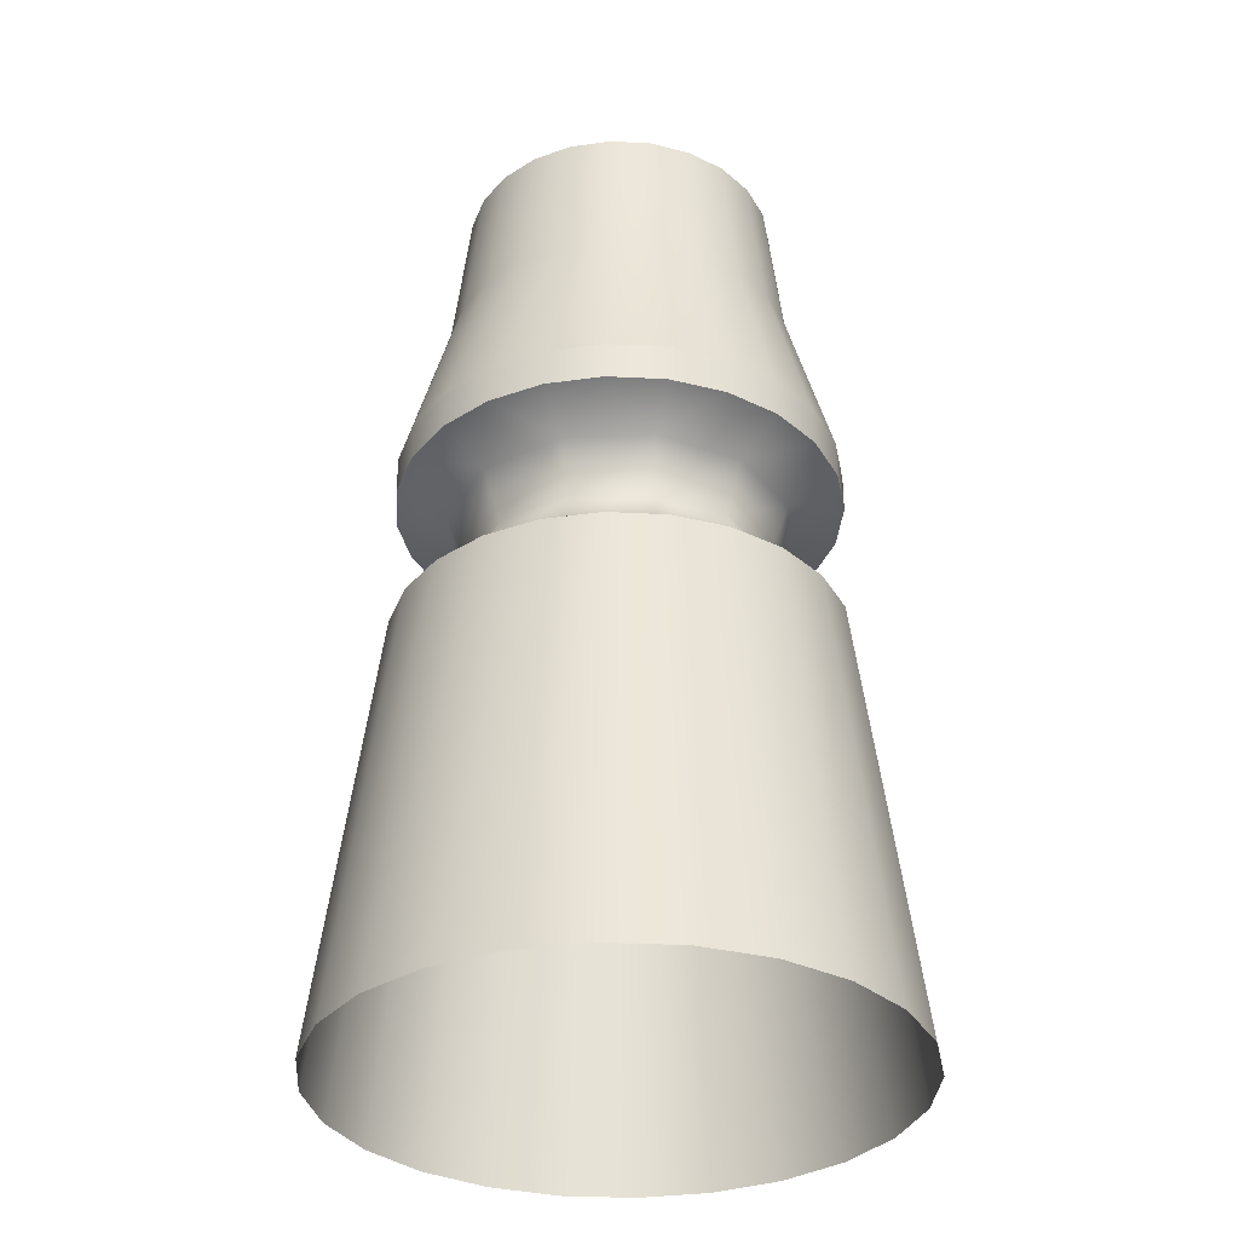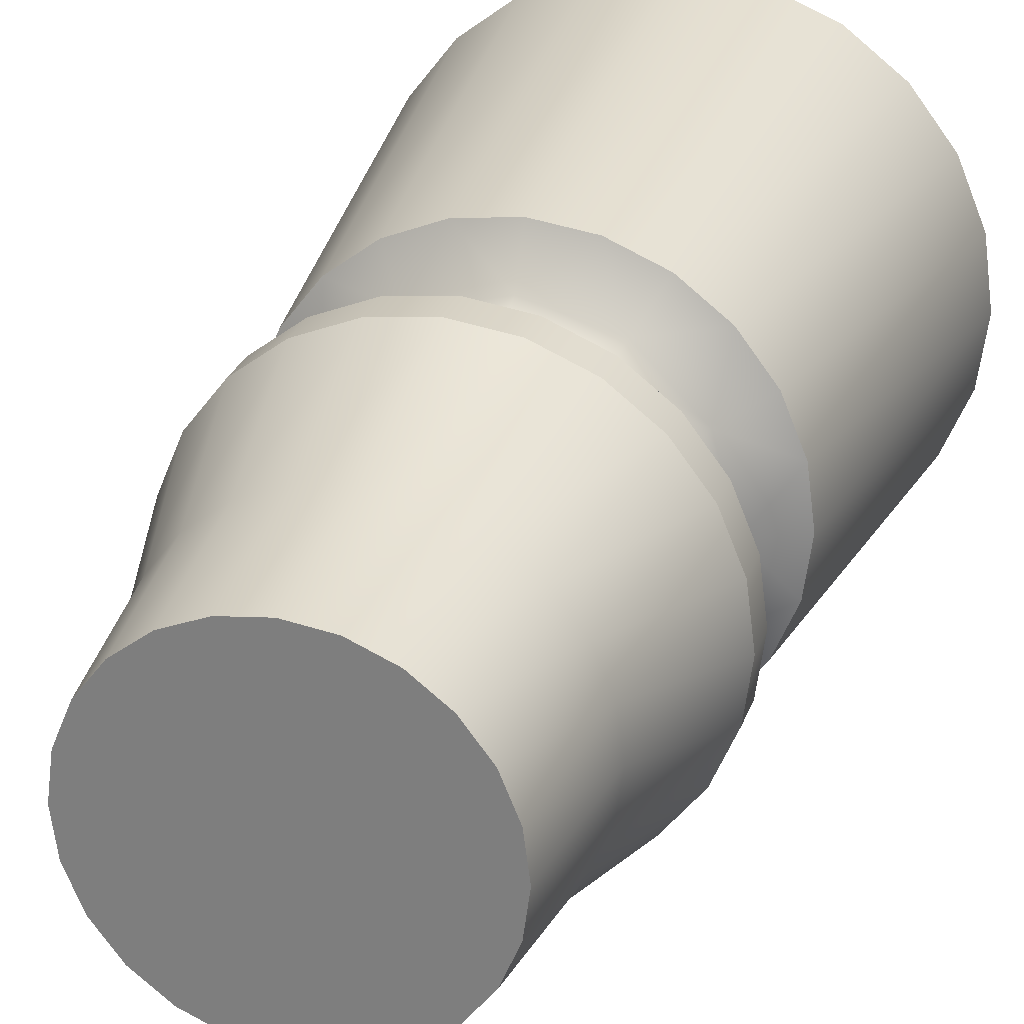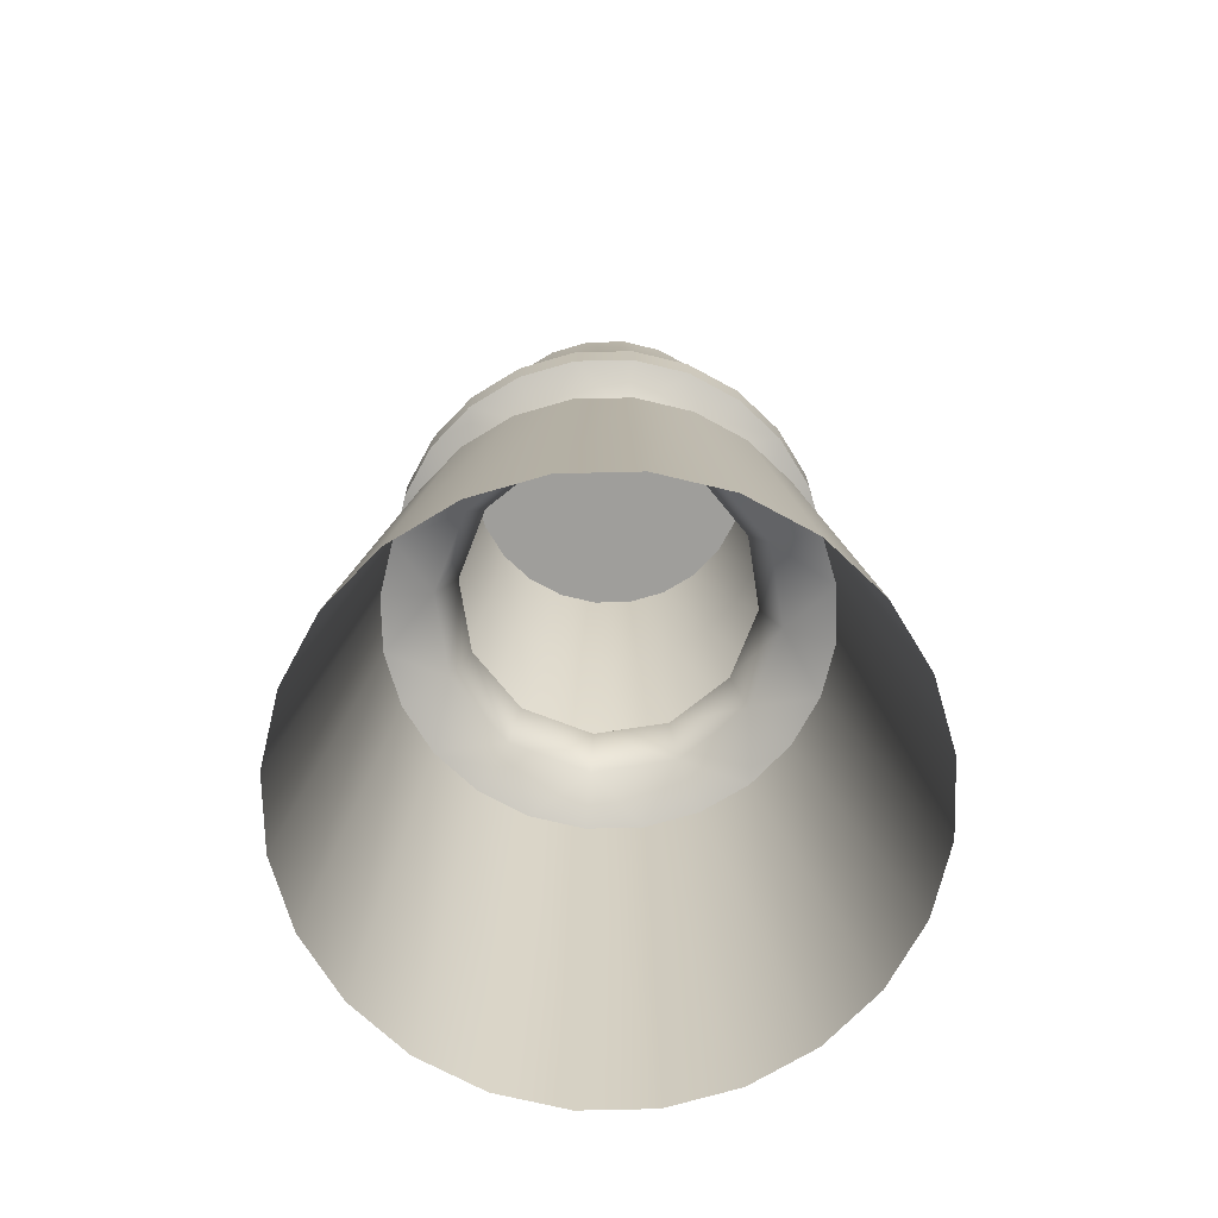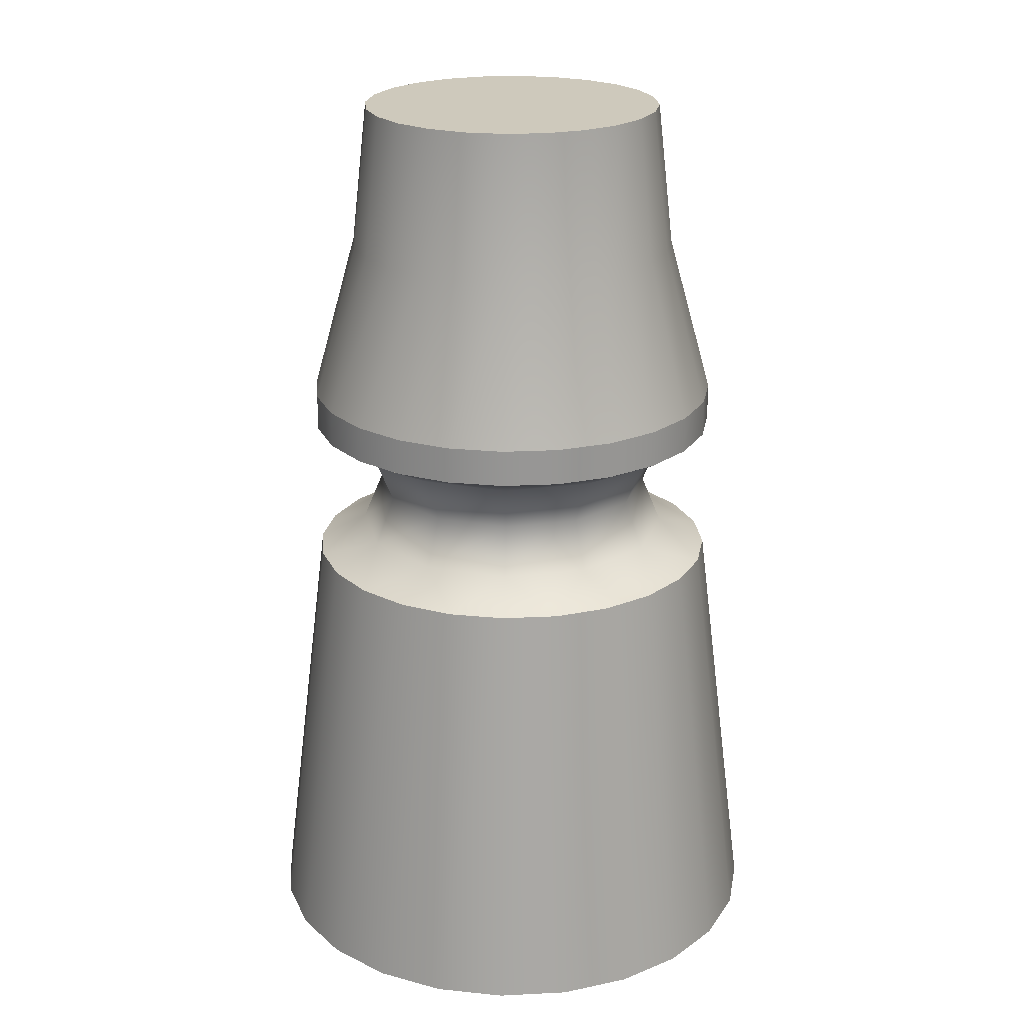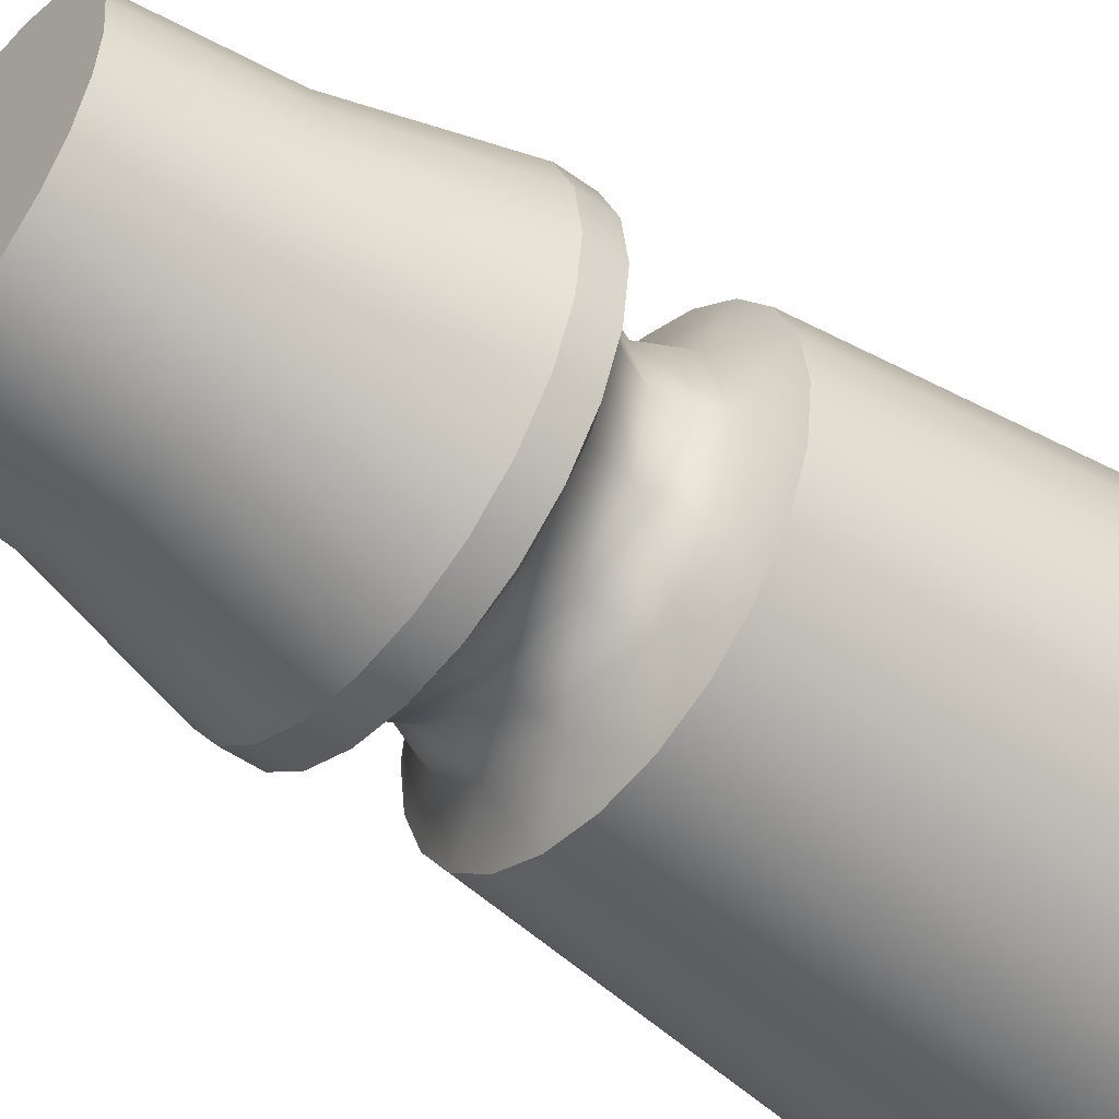
<metadata>
{"format":"obj","ext":"obj","renderer":"f3d","projection":"perspective","resolution":1024,"background":"white","views":[{"elev":-33.2,"azim":168.4,"up":"+Y"},{"elev":26.7,"azim":-162.9,"up":"+Z"},{"elev":-70.8,"azim":-156.1,"up":"+Y"},{"elev":22.4,"azim":92.5,"up":"+Y"},{"elev":-48.8,"azim":-128.6,"up":"+Z"}]}
</metadata>
<code>
o PegPlasticT18
v 0 0.271 -0.133
v 0 0.005 -0.1663
v 0.04296 0.005 -0.1606
v 0.03437 0.271 -0.1285
v 0.083 0.005 -0.144
v 0.0664 0.271 -0.1152
v 0.1174 0.005 -0.1176
v 0.0939 0.271 -0.09404
v 0.1438 0.005 -0.08313
v 0.115 0.271 -0.0665
v 0.1603 0.005 -0.04303
v 0.1283 0.271 -0.03442
v 0.166 0.005 0
v 0.1328 0.271 0
v 0.1603 0.005 0.04303
v 0.1283 0.271 0.03442
v 0.1438 0.005 0.08313
v 0.115 0.271 0.0665
v 0.1174 0.005 0.1176
v 0.0939 0.271 0.09404
v 0.083 0.005 0.144
v 0.0664 0.271 0.1152
v 0.04296 0.005 0.1606
v 0.03437 0.271 0.1285
v 0 0.005 0.1663
v 0 0.271 0.133
v -0.04296 0.005 0.1606
v -0.03437 0.271 0.1285
v -0.083 0.005 0.144
v -0.0664 0.271 0.1152
v -0.1174 0.005 0.1176
v -0.0939 0.271 0.09404
v -0.1438 0.005 0.08313
v -0.115 0.271 0.0665
v -0.1603 0.005 0.04303
v -0.1283 0.271 0.03442
v -0.166 0.005 0
v -0.1328 0.271 0
v -0.1603 0.005 -0.04303
v -0.1283 0.271 -0.03442
v -0.1438 0.005 -0.08313
v -0.115 0.271 -0.0665
v -0.1174 0.005 -0.1176
v -0.0939 0.271 -0.09404
v -0.083 0.005 -0.144
v -0.0664 0.271 -0.1152
v -0.04296 0.005 -0.1606
v -0.03437 0.271 -0.1285
v 0 0.385 -0.133
v 0 0.3622 -0.133
v 0.03437 0.3622 -0.1285
v 0.03437 0.385 -0.1285
v 0.0664 0.3622 -0.1152
v 0.0664 0.385 -0.1152
v 0.0939 0.3622 -0.09404
v 0.0939 0.385 -0.09404
v 0.115 0.3622 -0.0665
v 0.115 0.385 -0.0665
v 0.1283 0.3622 -0.03442
v 0.1283 0.385 -0.03442
v 0.1328 0.3622 0
v 0.1328 0.385 0
v 0.1283 0.3622 0.03442
v 0.1283 0.385 0.03442
v 0.115 0.3622 0.0665
v 0.115 0.385 0.0665
v 0.0939 0.3622 0.09404
v 0.0939 0.385 0.09404
v 0.0664 0.3622 0.1152
v 0.0664 0.385 0.1152
v 0.03437 0.3622 0.1285
v 0.03437 0.385 0.1285
v 0 0.3622 0.133
v 0 0.385 0.133
v -0.03437 0.3622 0.1285
v -0.03437 0.385 0.1285
v -0.0664 0.3622 0.1152
v -0.0664 0.385 0.1152
v -0.0939 0.3622 0.09404
v -0.0939 0.385 0.09404
v -0.115 0.3622 0.0665
v -0.115 0.385 0.0665
v -0.1283 0.3622 0.03442
v -0.1283 0.385 0.03442
v -0.1328 0.3622 0
v -0.1328 0.385 0
v -0.1283 0.3622 -0.03442
v -0.1283 0.385 -0.03442
v -0.115 0.3622 -0.0665
v -0.115 0.385 -0.0665
v -0.0939 0.3622 -0.09404
v -0.0939 0.385 -0.09404
v -0.0664 0.3622 -0.1152
v -0.0664 0.385 -0.1152
v -0.03437 0.3622 -0.1285
v -0.03437 0.385 -0.1285
v -0.1026 0.2864 0
v -0.08887 0.2864 0.05139
v -0.1283 0.271 0.03442
v -0.1328 0.271 0
v -0.115 0.271 0.0665
v -0.1283 0.271 -0.03442
v -0.08887 0.2864 -0.05139
v -0.115 0.271 -0.0665
v -0.0939 0.271 -0.09404
v -0.05131 0.2864 -0.089
v -0.0664 0.271 -0.1152
v -0.03437 0.271 -0.1285
v 0 0.2864 -0.1028
v 0 0.271 -0.133
v 0.03437 0.271 -0.1285
v 0.05131 0.2864 -0.089
v 0.0664 0.271 -0.1152
v 0.0939 0.271 -0.09404
v 0.08887 0.2864 -0.05139
v 0.115 0.271 -0.0665
v 0.1283 0.271 -0.03442
v 0.1026 0.2864 0
v 0.1328 0.271 0
v 0.1283 0.271 0.03442
v 0.08887 0.2864 0.05139
v 0.115 0.271 0.0665
v 0.0939 0.271 0.09404
v 0.05131 0.2864 0.089
v 0.0664 0.271 0.1152
v 0.03437 0.271 0.1285
v 0 0.2864 0.1028
v 0 0.271 0.133
v -0.03437 0.271 0.1285
v -0.05131 0.2864 0.089
v -0.0664 0.271 0.1152
v -0.0939 0.271 0.09404
v -0.1283 0.3622 0.03442
v -0.08887 0.3468 0.05139
v -0.1026 0.3468 0
v -0.1328 0.3622 0
v -0.115 0.3622 0.0665
v -0.1283 0.3622 -0.03442
v -0.08887 0.3468 -0.05139
v -0.115 0.3622 -0.0665
v -0.0939 0.3622 -0.09404
v -0.05131 0.3468 -0.089
v -0.0664 0.3622 -0.1152
v -0.03437 0.3622 -0.1285
v 0 0.3468 -0.1028
v 0 0.3622 -0.133
v 0.03437 0.3622 -0.1285
v 0.05131 0.3468 -0.089
v 0.0664 0.3622 -0.1152
v 0.0939 0.3622 -0.09404
v 0.08887 0.3468 -0.05139
v 0.115 0.3622 -0.0665
v 0.1283 0.3622 -0.03442
v 0.1026 0.3468 0
v 0.1328 0.3622 0
v 0.1283 0.3622 0.03442
v 0.08887 0.3468 0.05139
v 0.115 0.3622 0.0665
v 0.0939 0.3622 0.09404
v 0.05131 0.3468 0.089
v 0.0664 0.3622 0.1152
v 0.03437 0.3622 0.1285
v 0 0.3468 0.1028
v 0 0.3622 0.133
v -0.03437 0.3622 0.1285
v -0.05131 0.3468 0.089
v -0.0664 0.3622 0.1152
v -0.0939 0.3622 0.09404
v -0.07804 0.3166 0.04513
v -0.09011 0.3166 0
v -0.07804 0.3166 -0.04513
v -0.04506 0.3166 -0.07816
v 0 0.3166 -0.09025
v 0.04506 0.3166 -0.07816
v 0.07804 0.3166 -0.04513
v 0.09011 0.3166 0
v 0.07804 0.3166 0.04513
v 0.04506 0.3166 0.07816
v 0 0.3166 0.09025
v -0.04506 0.3166 0.07816
v 0 0.575 -0.095
v 0 0.4848 -0.1052
v 0.02719 0.4848 -0.1016
v 0.02455 0.575 -0.09176
v 0.05253 0.4848 -0.09112
v 0.04743 0.575 -0.08227
v 0.07429 0.4848 -0.0744
v 0.06707 0.575 -0.06718
v 0.09099 0.4848 -0.05261
v 0.08215 0.575 -0.0475
v 0.1015 0.4848 -0.02723
v 0.09162 0.575 -0.02459
v 0.1051 0.4848 0
v 0.09486 0.575 0
v 0.1015 0.4848 0.02723
v 0.09162 0.575 0.02459
v 0.09099 0.4848 0.05261
v 0.08215 0.575 0.0475
v 0.07429 0.4848 0.0744
v 0.06707 0.575 0.06718
v 0.05253 0.4848 0.09112
v 0.04743 0.575 0.08227
v 0.02719 0.4848 0.1016
v 0.02455 0.575 0.09176
v 0 0.4848 0.1052
v 0 0.575 0.095
v -0.02719 0.4848 0.1016
v -0.02455 0.575 0.09176
v -0.05253 0.4848 0.09112
v -0.04743 0.575 0.08227
v -0.07429 0.4848 0.0744
v -0.06707 0.575 0.06718
v -0.09099 0.4848 0.05261
v -0.08215 0.575 0.0475
v -0.1015 0.4848 0.02723
v -0.09162 0.575 0.02459
v -0.1051 0.4848 0
v -0.09486 0.575 0
v -0.1015 0.4848 -0.02723
v -0.09162 0.575 -0.02459
v -0.09099 0.4848 -0.05261
v -0.08215 0.575 -0.0475
v -0.07429 0.4848 -0.0744
v -0.06707 0.575 -0.06718
v -0.05253 0.4848 -0.09112
v -0.04743 0.575 -0.08227
v -0.02719 0.4848 -0.1016
v -0.02455 0.575 -0.09176
v 0 0.575 0
v 0 0.575 -0.095
v 0.02455 0.575 -0.09176
v 0.04743 0.575 -0.08227
v 0.06707 0.575 -0.06718
v 0.08215 0.575 -0.0475
v 0.09162 0.575 -0.02459
v 0.09486 0.575 0
v 0.09162 0.575 0.02459
v 0.08215 0.575 0.0475
v 0.06707 0.575 0.06718
v 0.04743 0.575 0.08227
v 0.02455 0.575 0.09176
v 0 0.575 0.095
v -0.02455 0.575 0.09176
v -0.04743 0.575 0.08227
v -0.06707 0.575 0.06718
v -0.08215 0.575 0.0475
v -0.09162 0.575 0.02459
v -0.09486 0.575 0
v -0.09162 0.575 -0.02459
v -0.08215 0.575 -0.0475
v -0.06707 0.575 -0.06718
v -0.04743 0.575 -0.08227
v -0.02455 0.575 -0.09176
v 0.03437 0.385 -0.1285
v 0 0.385 -0.133
v 0.0664 0.385 -0.1152
v 0.0939 0.385 -0.09404
v 0.115 0.385 -0.0665
v 0.1283 0.385 -0.03442
v 0.1328 0.385 0
v 0.1283 0.385 0.03442
v 0.115 0.385 0.0665
v 0.0939 0.385 0.09404
v 0.0664 0.385 0.1152
v 0.03437 0.385 0.1285
v 0 0.385 0.133
v -0.03437 0.385 0.1285
v -0.0664 0.385 0.1152
v -0.0939 0.385 0.09404
v -0.115 0.385 0.0665
v -0.1283 0.385 0.03442
v -0.1328 0.385 0
v -0.1283 0.385 -0.03442
v -0.115 0.385 -0.0665
v -0.0939 0.385 -0.09404
v -0.0664 0.385 -0.1152
v -0.03437 0.385 -0.1285
f 3 2 1
f 48 1 2
f 1 4 3
f 2 47 48
f 5 3 4
f 46 48 47
f 4 6 5
f 47 45 46
f 7 5 6
f 44 46 45
f 6 8 7
f 45 43 44
f 9 7 8
f 42 44 43
f 8 10 9
f 43 41 42
f 11 9 10
f 40 42 41
f 10 12 11
f 41 39 40
f 13 11 12
f 38 40 39
f 12 14 13
f 39 37 38
f 15 13 14
f 36 38 37
f 14 16 15
f 37 35 36
f 17 15 16
f 34 36 35
f 16 18 17
f 35 33 34
f 19 17 18
f 32 34 33
f 18 20 19
f 33 31 32
f 21 19 20
f 30 32 31
f 20 22 21
f 31 29 30
f 23 21 22
f 28 30 29
f 22 24 23
f 29 27 28
f 25 23 24
f 26 28 27
f 24 26 25
f 27 25 26
f 51 50 49
f 96 49 50
f 49 52 51
f 50 95 96
f 53 51 52
f 94 96 95
f 52 54 53
f 95 93 94
f 55 53 54
f 92 94 93
f 54 56 55
f 93 91 92
f 57 55 56
f 90 92 91
f 56 58 57
f 91 89 90
f 59 57 58
f 88 90 89
f 58 60 59
f 89 87 88
f 61 59 60
f 86 88 87
f 60 62 61
f 87 85 86
f 63 61 62
f 84 86 85
f 62 64 63
f 85 83 84
f 65 63 64
f 82 84 83
f 64 66 65
f 83 81 82
f 67 65 66
f 80 82 81
f 66 68 67
f 81 79 80
f 69 67 68
f 78 80 79
f 68 70 69
f 79 77 78
f 71 69 70
f 76 78 77
f 70 72 71
f 77 75 76
f 73 71 72
f 74 76 75
f 72 74 73
f 75 73 74
f 99 98 97
f 97 100 99
f 98 99 101
f 97 102 100
f 98 101 132
f 102 97 103
f 103 104 102
f 103 105 104
f 132 130 98
f 130 132 131
f 130 131 129
f 105 103 106
f 106 107 105
f 106 108 107
f 129 127 130
f 127 129 128
f 127 128 126
f 106 109 108
f 110 108 109
f 109 111 110
f 126 124 127
f 124 126 125
f 124 125 123
f 109 112 111
f 112 113 111
f 112 114 113
f 123 121 124
f 121 123 122
f 121 122 120
f 114 112 115
f 115 116 114
f 115 117 116
f 120 118 121
f 117 115 118
f 118 120 119
f 118 119 117
f 115 112 174
f 118 115 175
f 174 175 115
f 121 118 176
f 175 176 118
f 124 121 177
f 176 177 121
f 173 174 112
f 112 109 173
f 177 178 124
f 127 124 178
f 172 173 109
f 109 106 172
f 178 179 127
f 130 127 179
f 171 172 106
f 106 103 171
f 179 180 130
f 98 130 180
f 170 171 103
f 103 97 170
f 97 98 169
f 169 170 97
f 180 169 98
f 171 170 135
f 170 169 134
f 134 135 170
f 169 180 166
f 166 134 169
f 180 179 163
f 163 166 180
f 179 178 160
f 160 163 179
f 134 166 168
f 167 168 166
f 168 137 134
f 165 167 166
f 166 163 165
f 137 133 134
f 135 134 133
f 164 165 163
f 133 136 135
f 162 164 163
f 163 160 162
f 136 138 135
f 161 162 160
f 159 161 160
f 139 135 138
f 135 139 171
f 138 140 139
f 172 171 139
f 140 141 139
f 160 157 159
f 157 160 178
f 158 159 157
f 178 177 157
f 156 158 157
f 142 139 141
f 139 142 172
f 141 143 142
f 173 172 142
f 143 144 142
f 157 154 156
f 154 157 177
f 155 156 154
f 177 176 154
f 153 155 154
f 144 145 142
f 142 145 173
f 145 144 146
f 174 173 145
f 146 147 145
f 154 151 153
f 151 154 176
f 152 153 151
f 176 175 151
f 150 152 151
f 175 174 148
f 148 151 175
f 145 148 174
f 151 148 150
f 147 148 145
f 149 150 148
f 147 149 148
f 183 182 181
f 228 181 182
f 181 184 183
f 182 227 228
f 226 228 227
f 182 183 254
f 254 255 182
f 227 182 255
f 256 254 183
f 255 277 227
f 183 185 256
f 185 183 184
f 257 256 185
f 184 186 185
f 225 227 277
f 227 225 226
f 277 276 225
f 224 226 225
f 187 185 186
f 185 187 257
f 186 188 187
f 258 257 187
f 225 223 224
f 223 225 276
f 222 224 223
f 276 275 223
f 187 189 258
f 189 187 188
f 259 258 189
f 188 190 189
f 221 223 275
f 223 221 222
f 275 274 221
f 220 222 221
f 191 189 190
f 189 191 259
f 190 192 191
f 260 259 191
f 221 219 220
f 219 221 274
f 218 220 219
f 274 273 219
f 191 193 260
f 193 191 192
f 261 260 193
f 192 194 193
f 217 219 273
f 219 217 218
f 273 272 217
f 216 218 217
f 195 193 194
f 193 195 261
f 194 196 195
f 262 261 195
f 217 215 216
f 215 217 272
f 214 216 215
f 272 271 215
f 195 197 262
f 197 195 196
f 263 262 197
f 196 198 197
f 213 215 271
f 215 213 214
f 271 270 213
f 212 214 213
f 199 197 198
f 197 199 263
f 198 200 199
f 264 263 199
f 213 211 212
f 211 213 270
f 210 212 211
f 270 269 211
f 199 201 264
f 201 199 200
f 265 264 201
f 200 202 201
f 209 211 269
f 211 209 210
f 269 268 209
f 208 210 209
f 203 201 202
f 201 203 265
f 202 204 203
f 266 265 203
f 209 207 208
f 207 209 268
f 206 208 207
f 268 267 207
f 204 206 205
f 207 205 206
f 205 203 204
f 205 207 267
f 203 205 266
f 267 266 205
f 231 230 229
f 230 253 229
f 232 231 229
f 253 252 229
f 233 232 229
f 252 251 229
f 234 233 229
f 251 250 229
f 235 234 229
f 250 249 229
f 236 235 229
f 249 248 229
f 237 236 229
f 248 247 229
f 238 237 229
f 247 246 229
f 239 238 229
f 246 245 229
f 240 239 229
f 245 244 229
f 241 240 229
f 244 243 229
f 242 241 229
f 243 242 229

</code>
